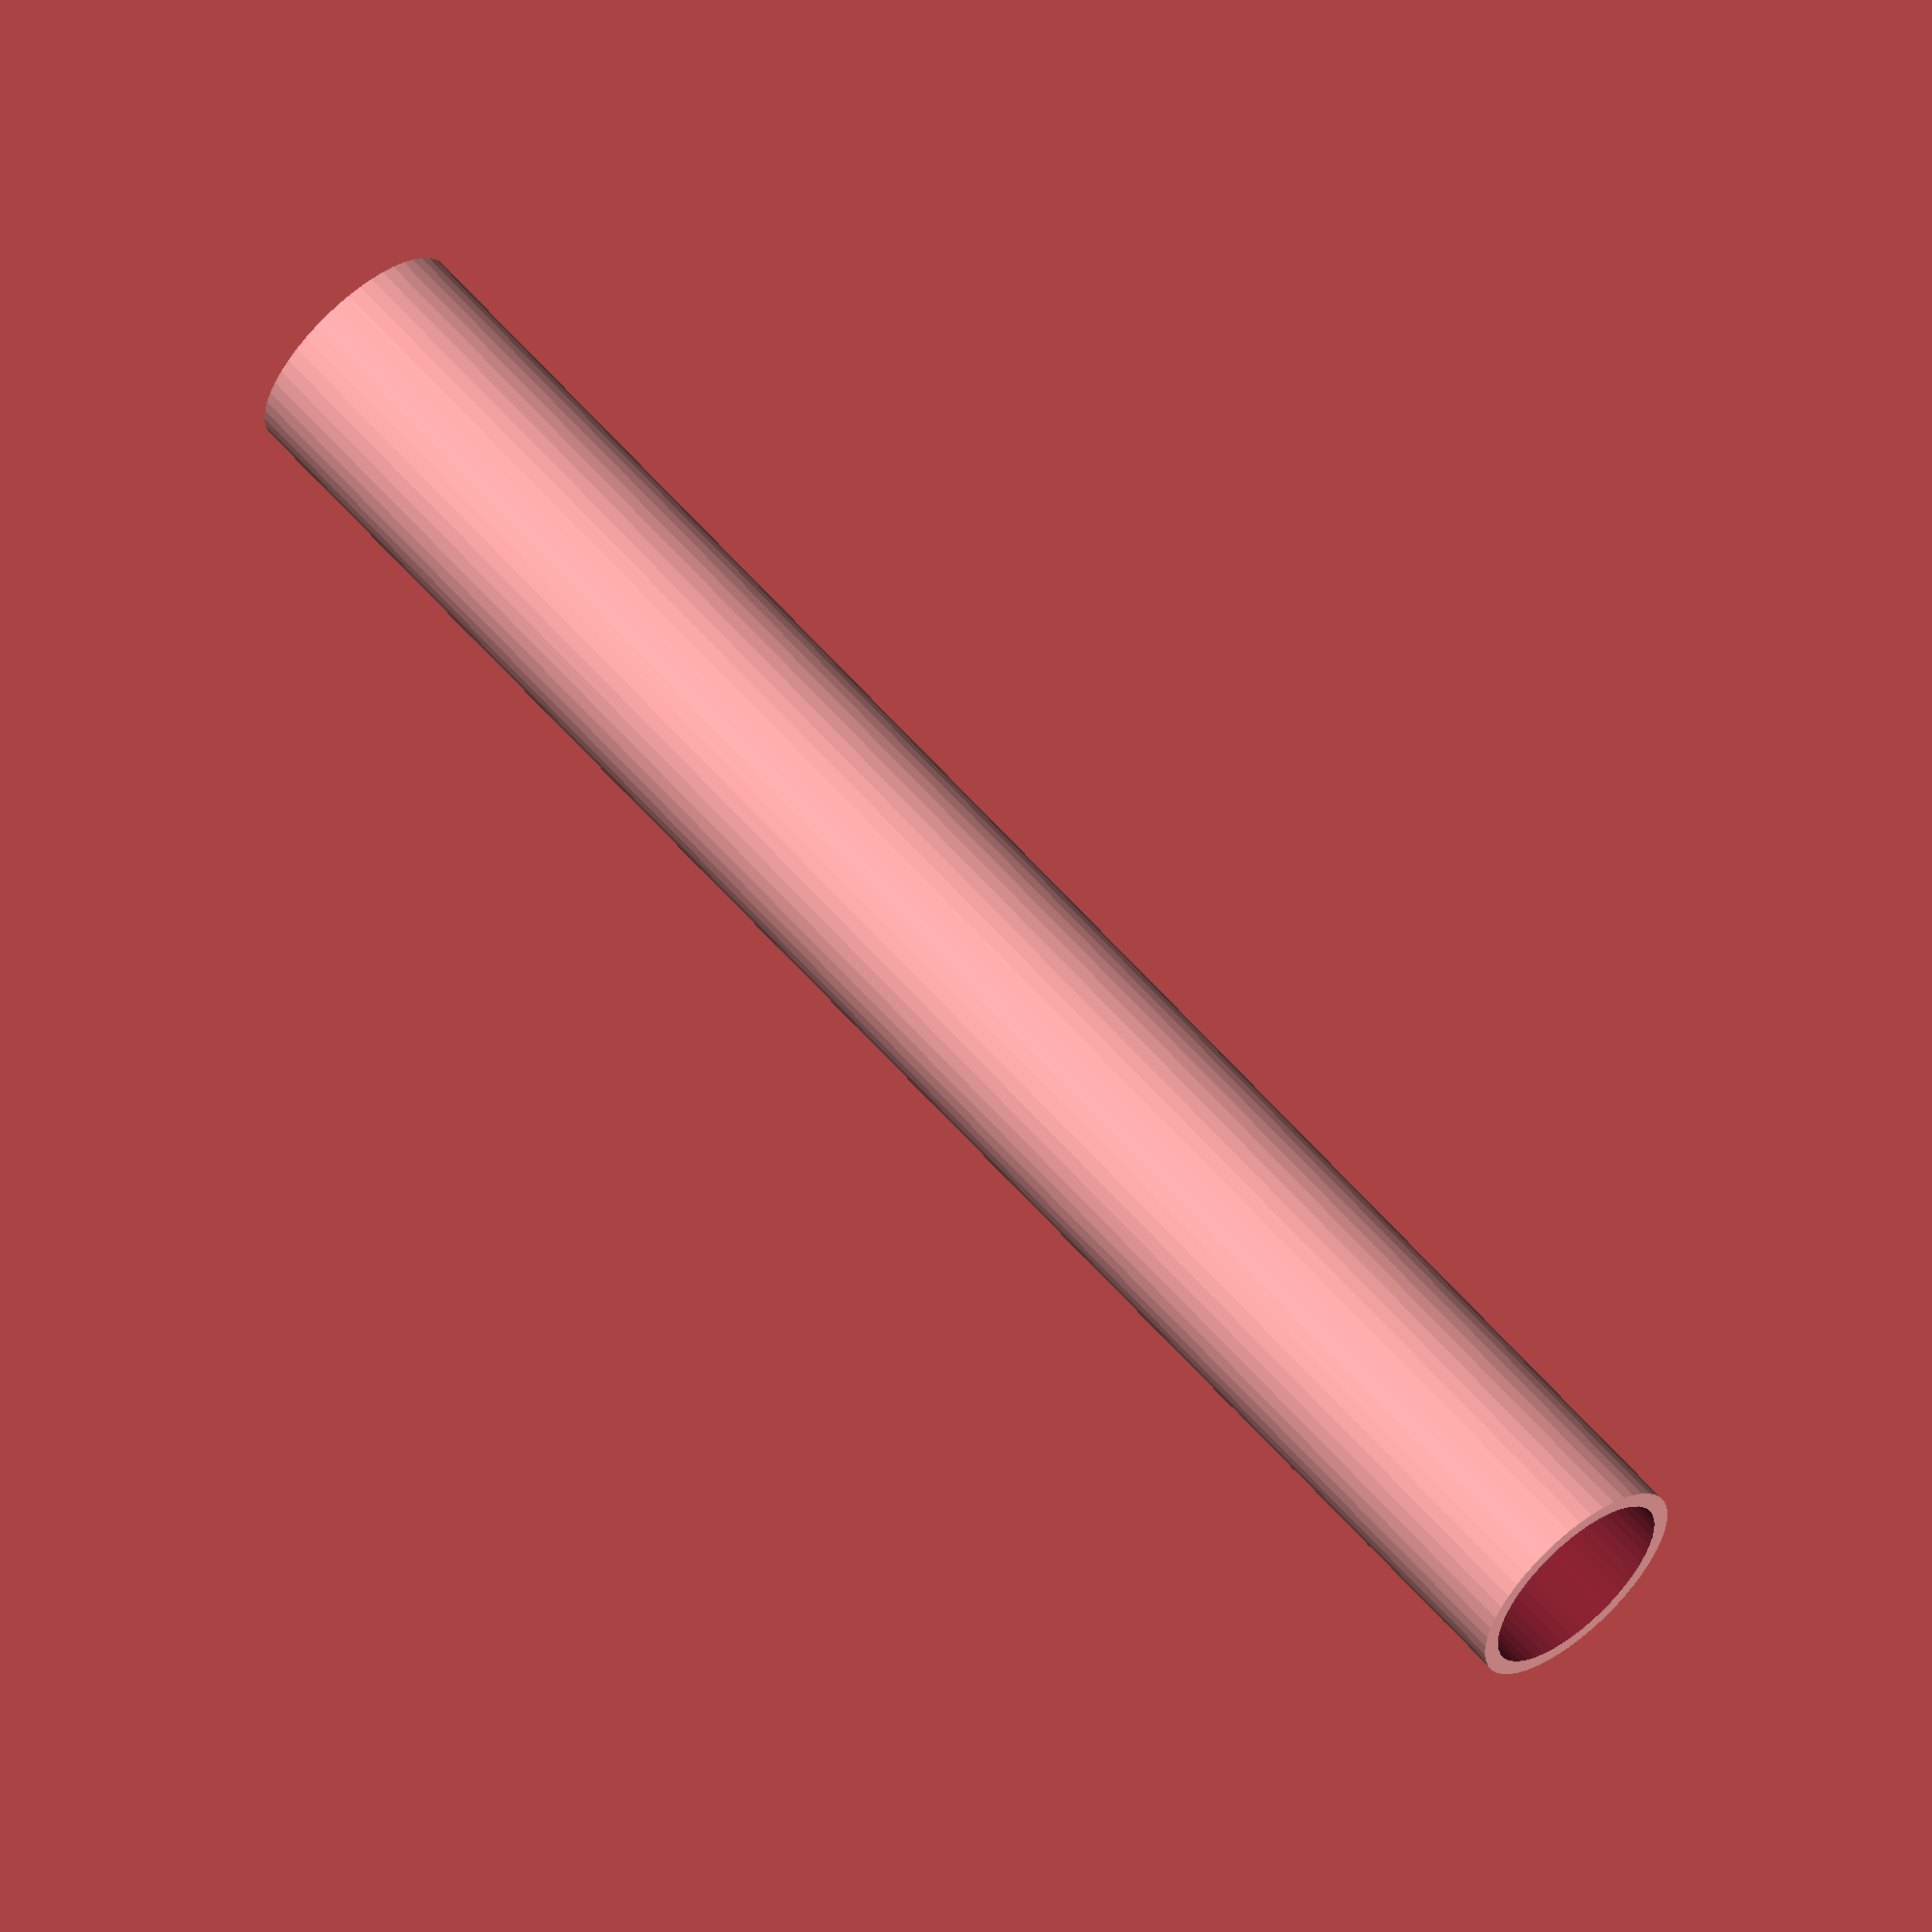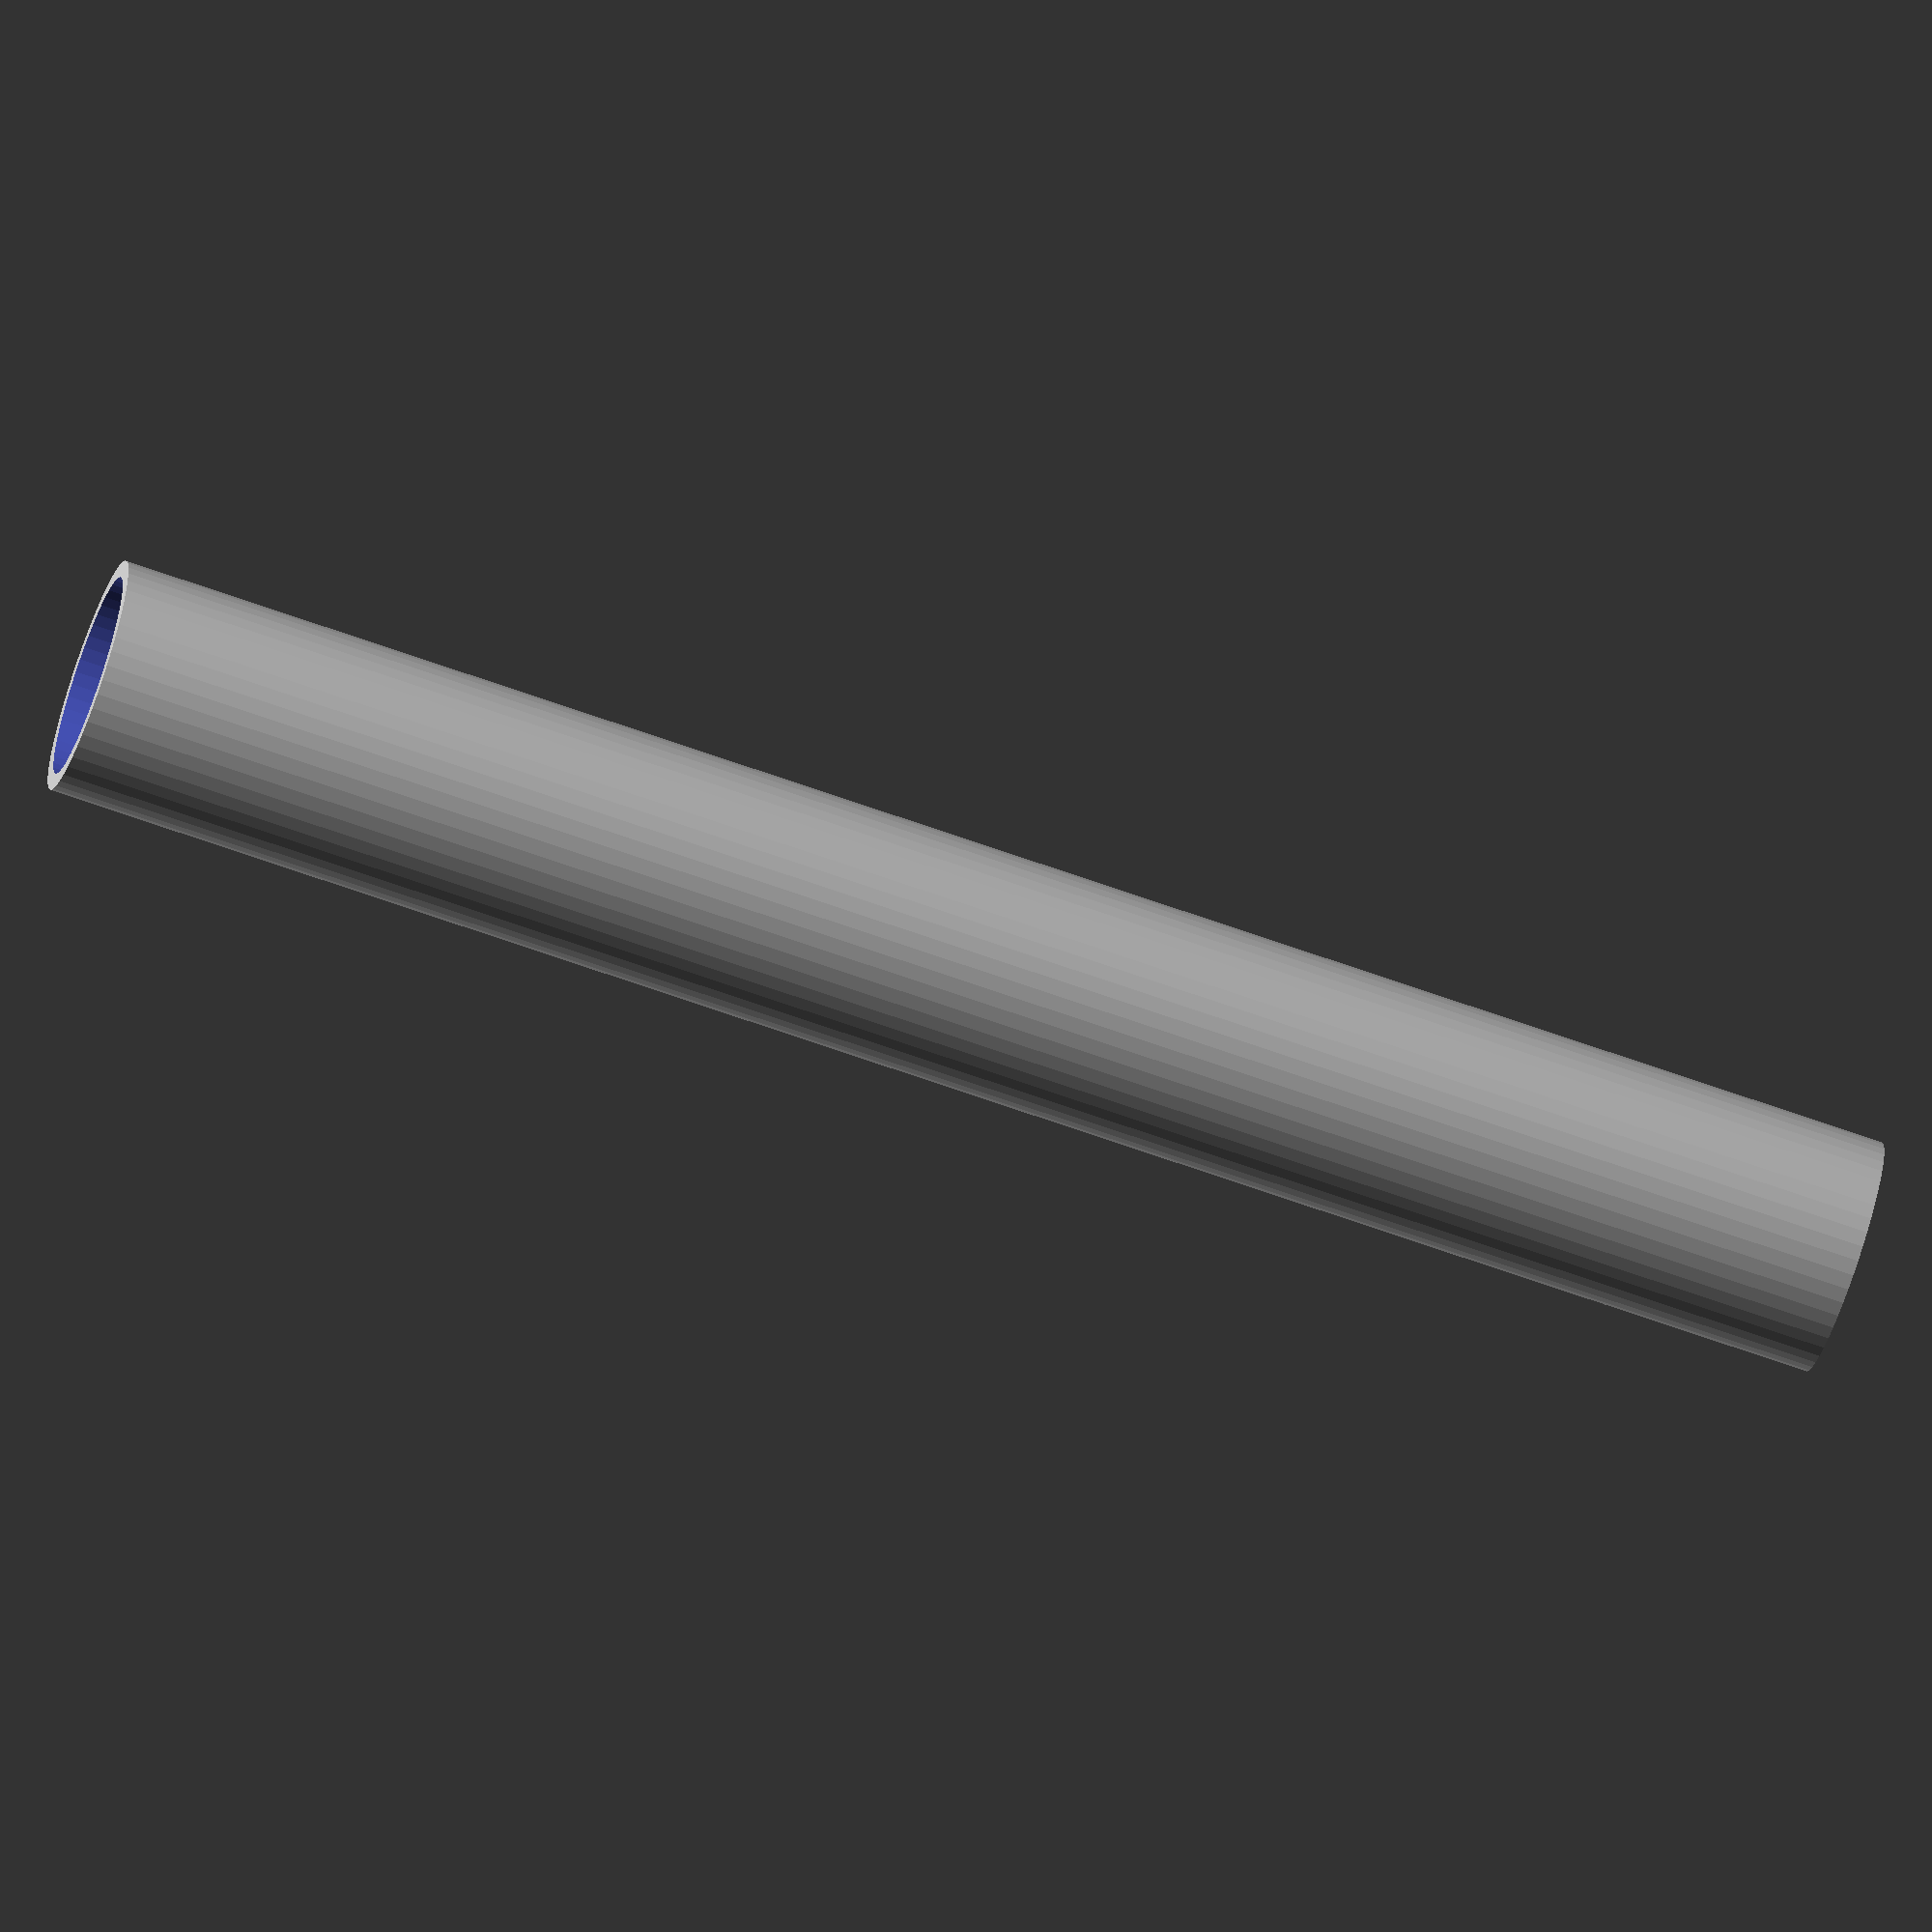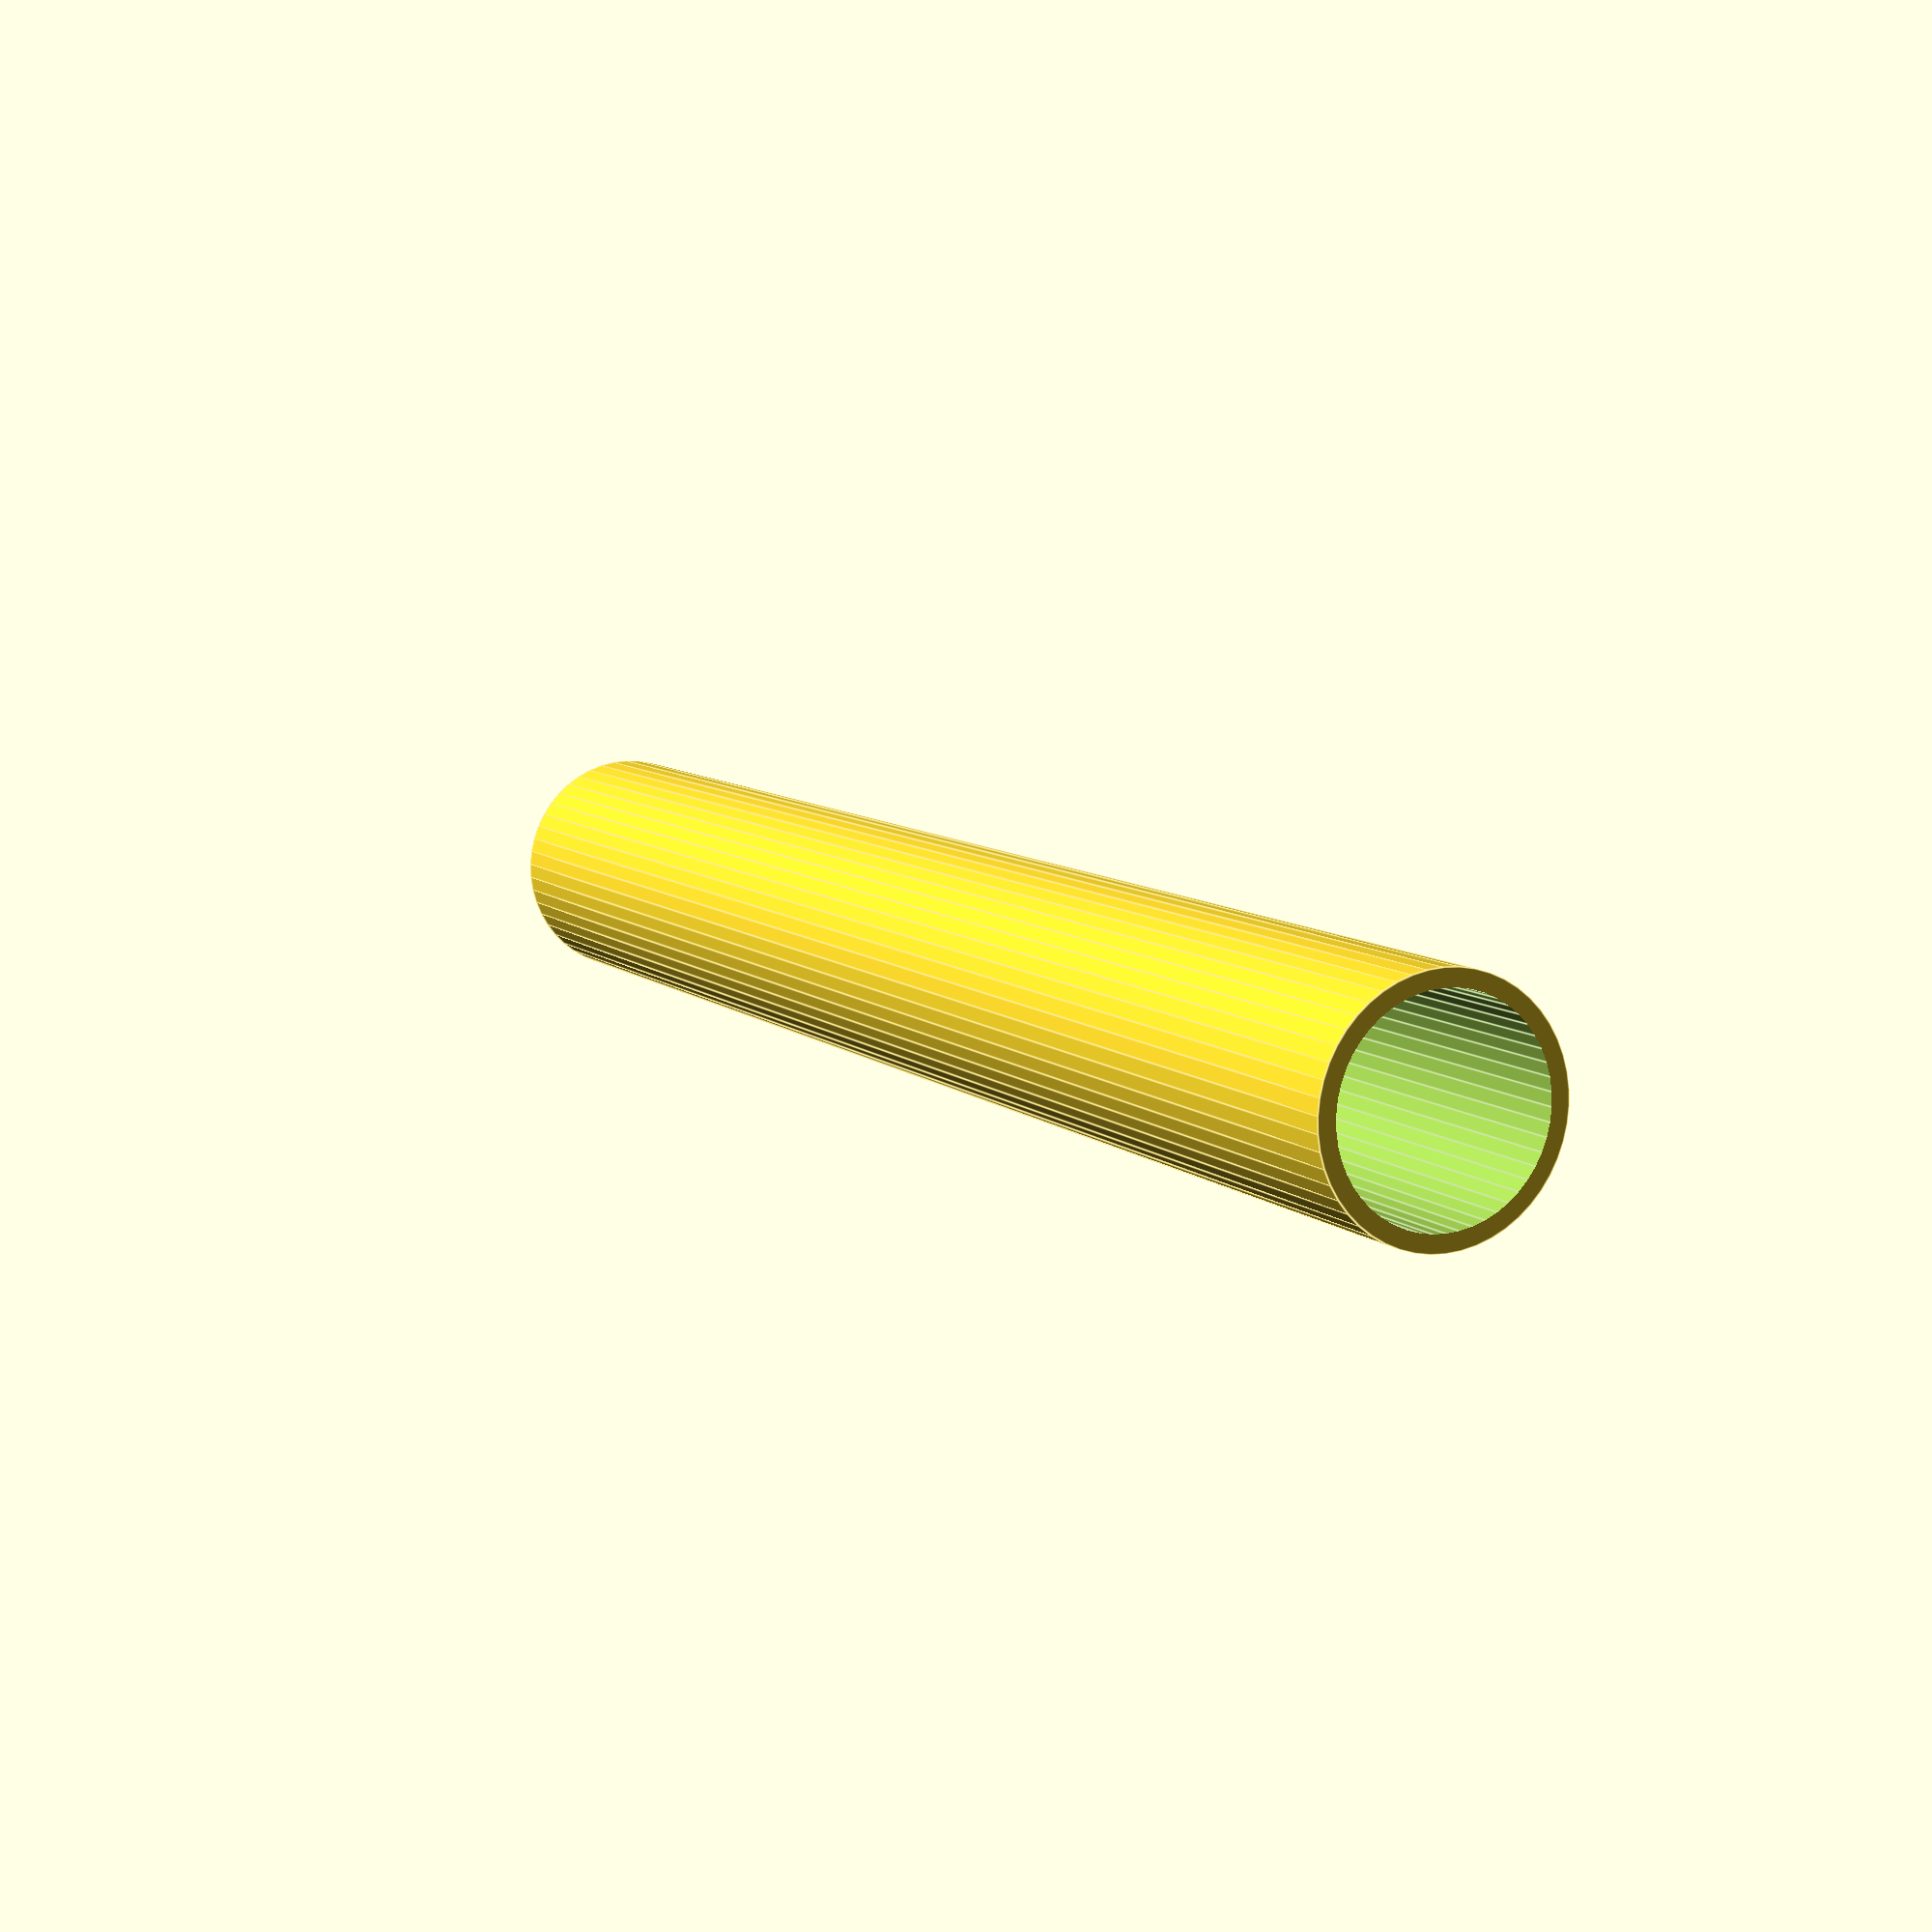
<openscad>
$fn = 50;


difference() {
	union() {
		translate(v = [0, 0, -40.5000000000]) {
			cylinder(h = 81, r = 5.2500000000);
		}
	}
	union() {
		translate(v = [0, 0, -100.0000000000]) {
			cylinder(h = 200, r = 4.5000000000);
		}
	}
}
</openscad>
<views>
elev=298.7 azim=164.7 roll=319.1 proj=o view=solid
elev=68.4 azim=218.6 roll=250.4 proj=o view=solid
elev=351.8 azim=211.1 roll=334.8 proj=p view=edges
</views>
